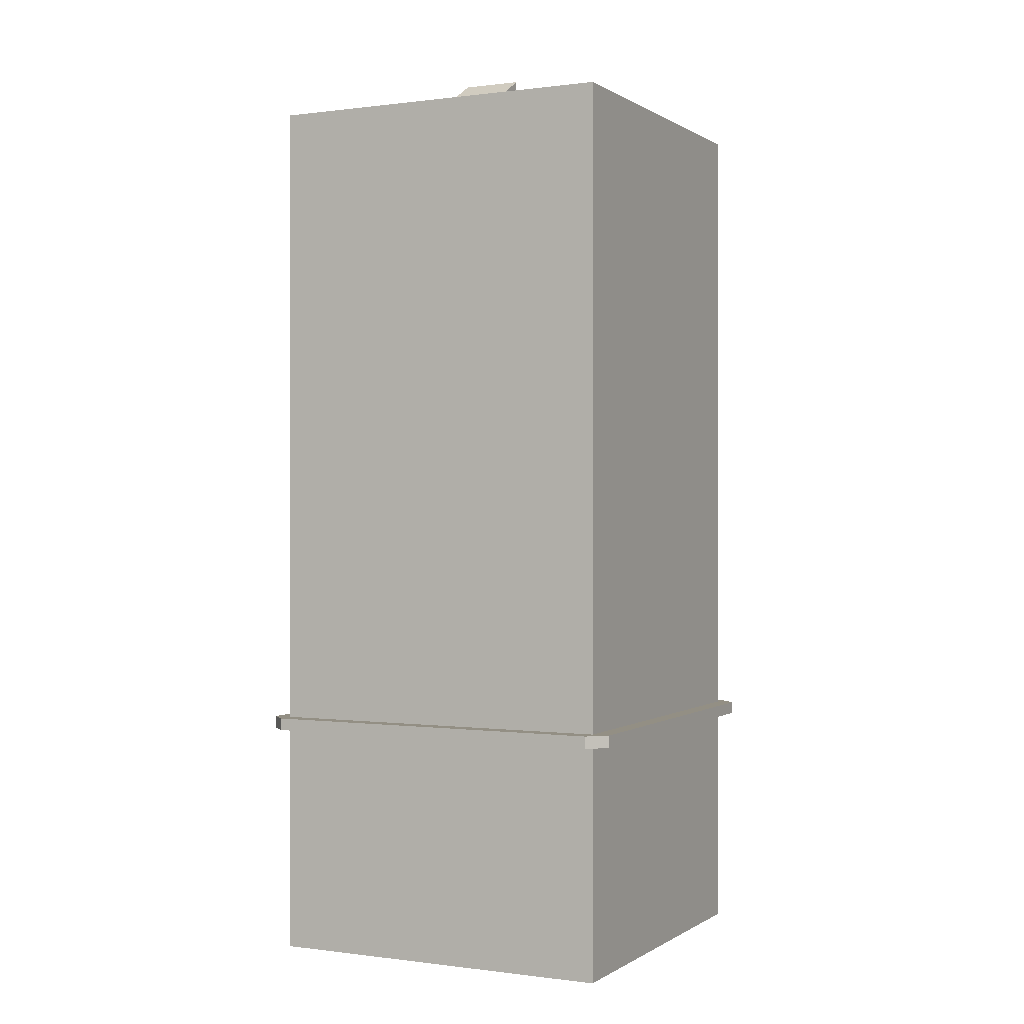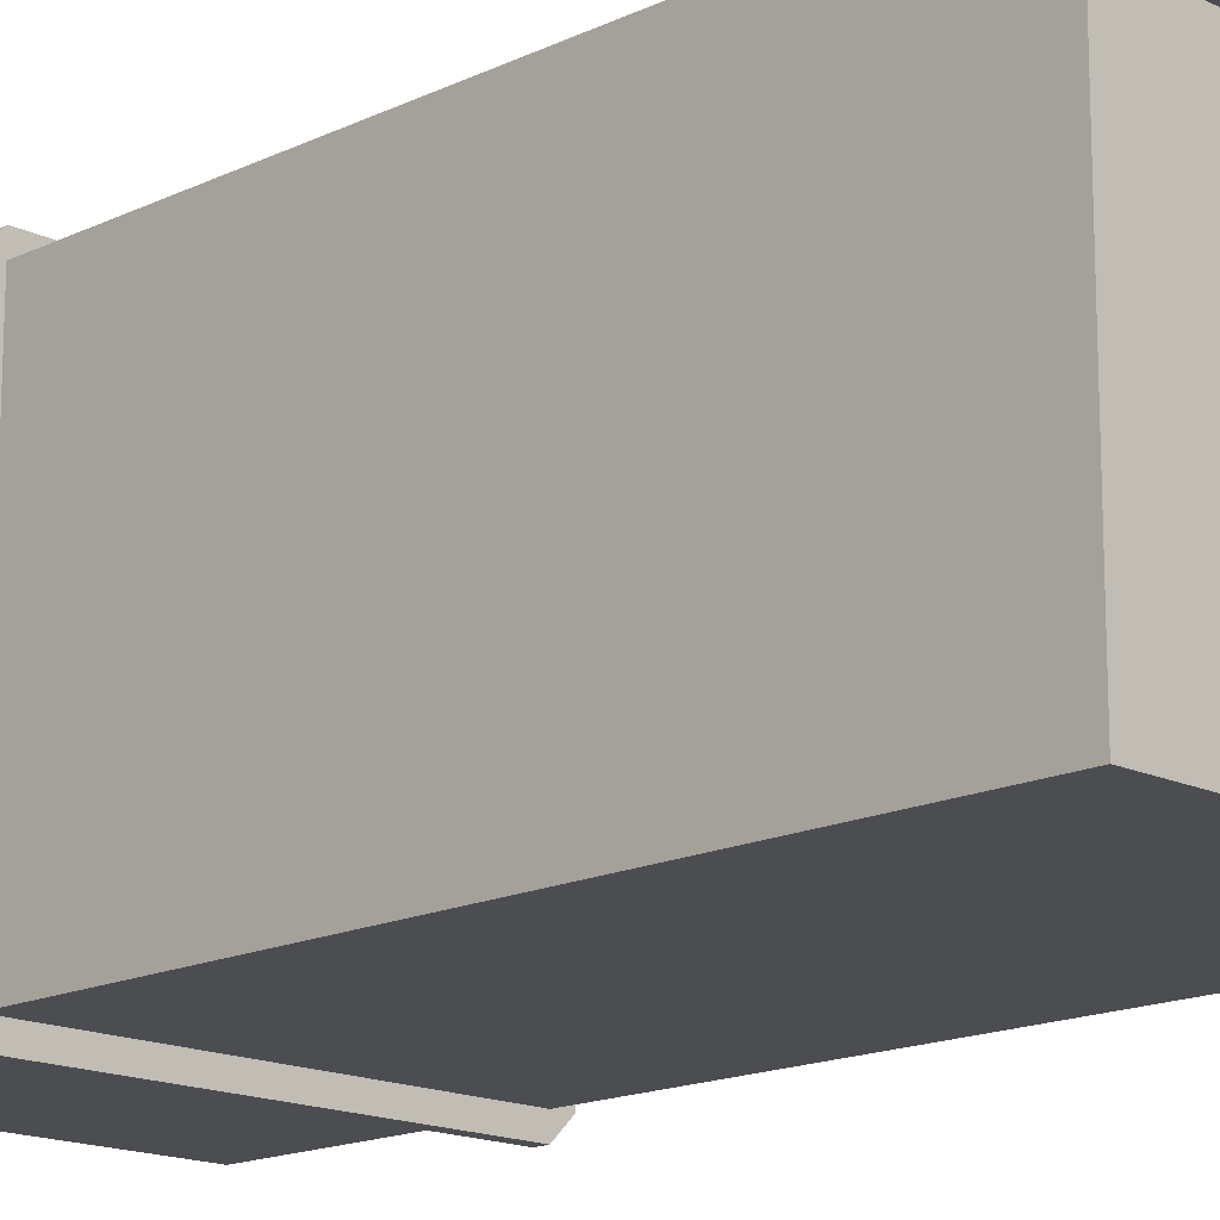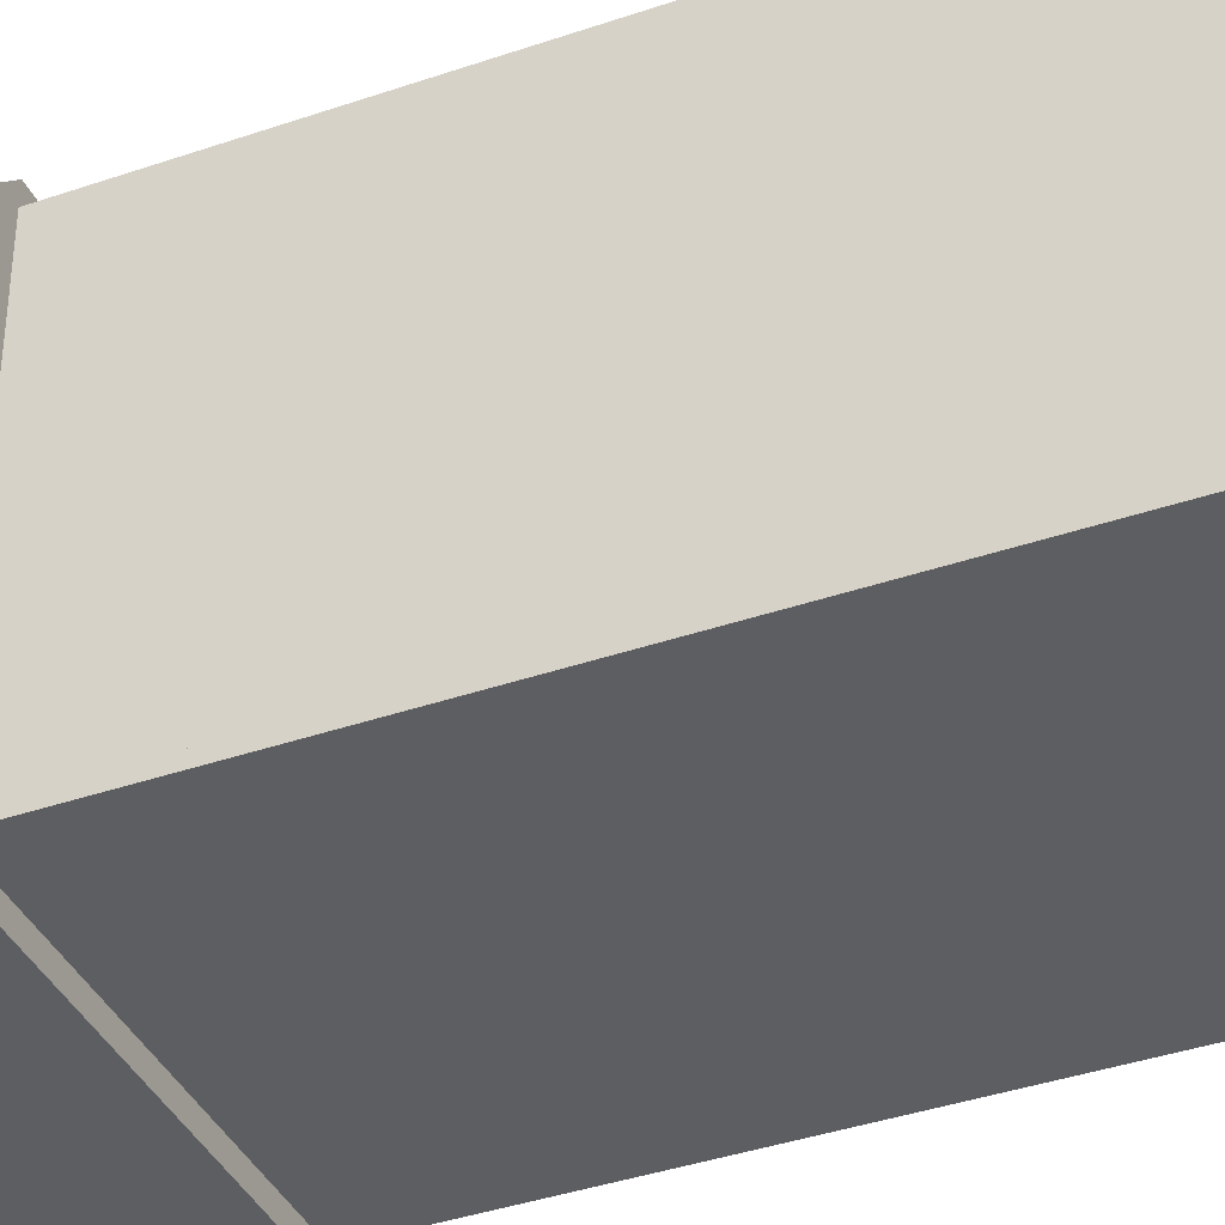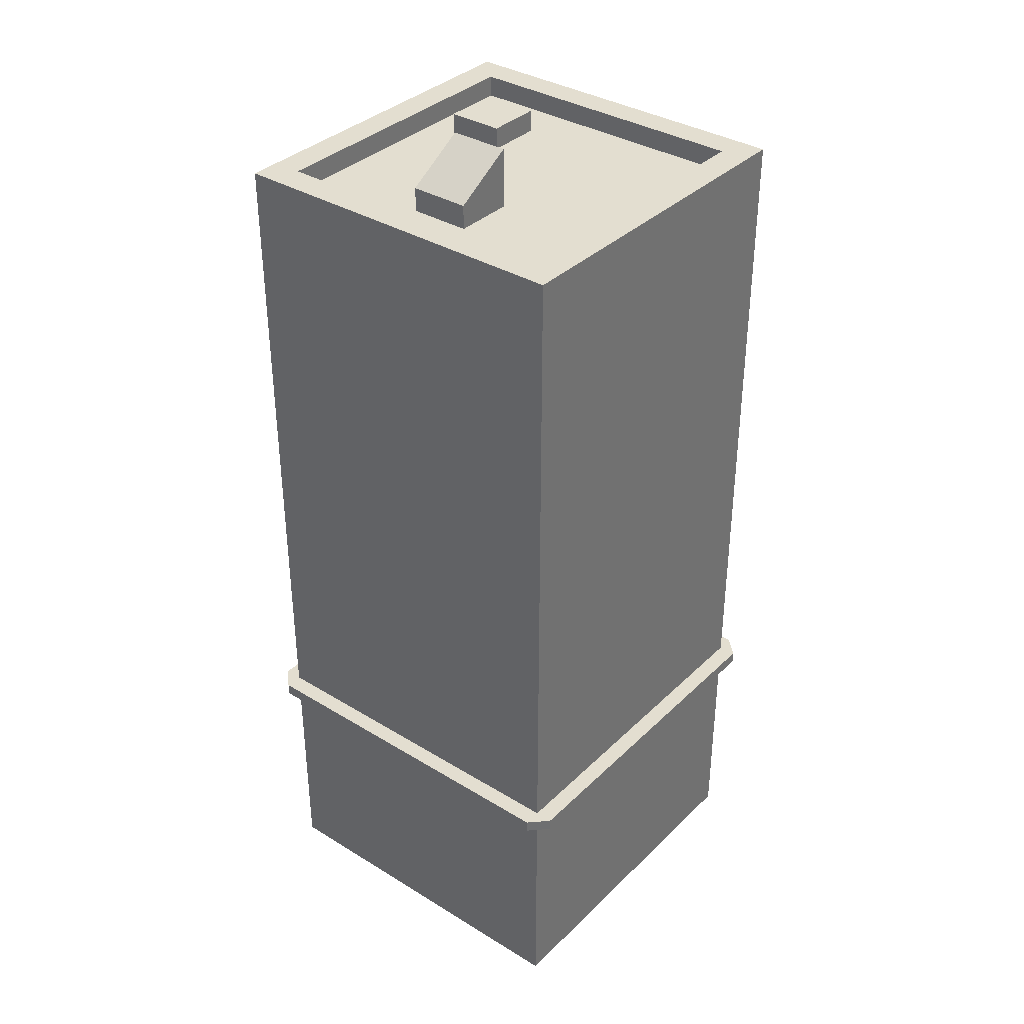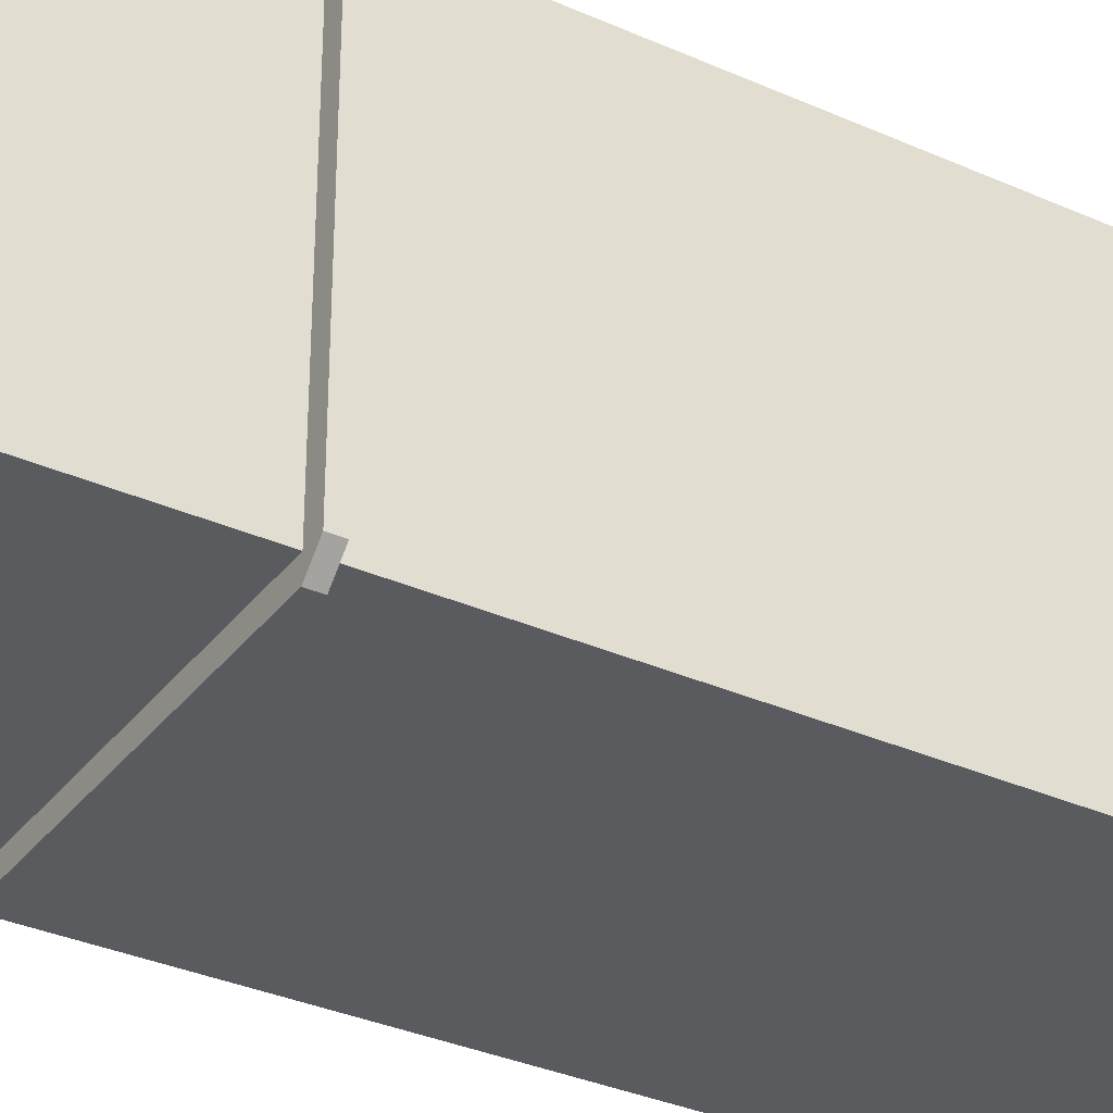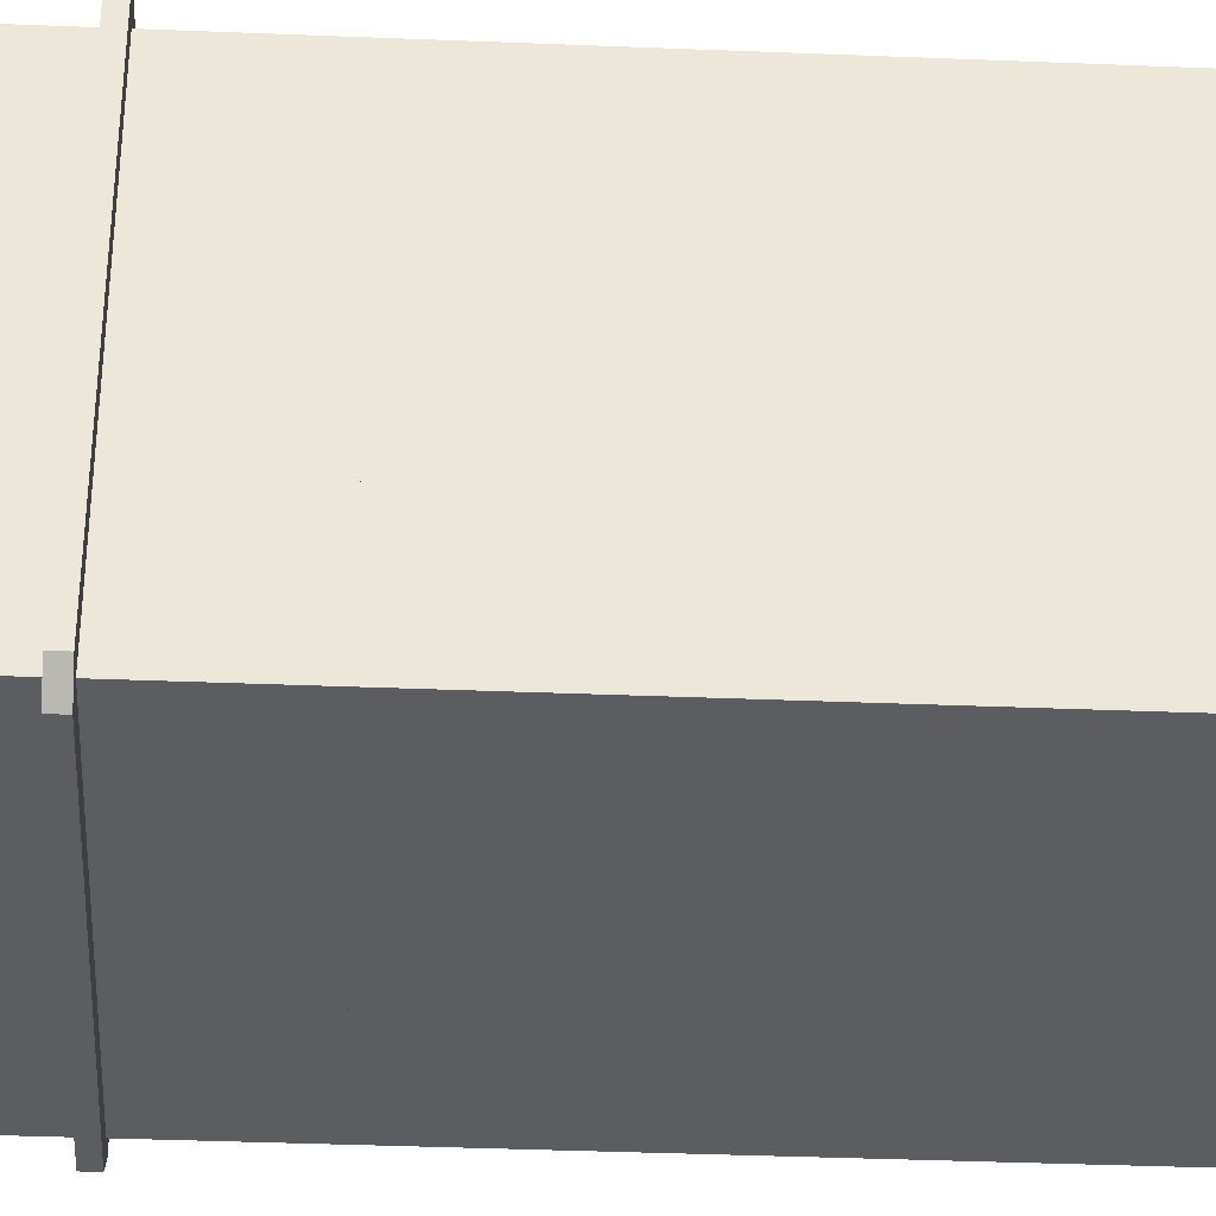
<metadata>
{"format":"obj","ext":"obj","renderer":"f3d","projection":"perspective","resolution":1024,"background":"white","views":[{"elev":0.1,"azim":26.5,"up":"+Y"},{"elev":-15.9,"azim":135.0,"up":"+Z"},{"elev":-38.9,"azim":113.4,"up":"+Z"},{"elev":35.9,"azim":38.8,"up":"+Y"},{"elev":-33.5,"azim":58.6,"up":"+Z"},{"elev":-37.1,"azim":87.0,"up":"+Z"}]}
</metadata>
<code>
o Cube.001
v 1 0.0207 -1
v 1 0.0207 1
v -1 0.0207 1
v -1 0.0207 -1
v 0.8347 4.021 -0.8347
v 0.8347 4.021 0.8347
v -0.8347 4.021 0.8347
v -0.8347 4.021 -0.8347
v 1 4.021 -1
v 1 4.021 1
v -1 4.021 -1
v -1 4.021 1
v 0.8347 3.901 -0.8347
v 0.8347 3.901 0.8347
v -0.8347 3.901 -0.8347
v -0.8347 3.901 0.8347
v 1 0.3175 -1
v 1 0.3175 1
v -1 0.3175 1
v -1 0.3175 -1
v 1 0.3866 -1
v 1 0.3866 1
v -1 0.3866 1
v -1 0.3866 -1
v 1 0.3866 -1.1
v 1 0.3175 -1.1
v -1 0.3175 -1.1
v -1 0.3866 -1.1
v -1.1 0.3175 1
v -1.1 0.3866 1
v -1.1 0.3866 -1
v -1.1 0.3175 -1
v 1 0.3175 1.1
v 1 0.3866 1.1
v -1 0.3866 1.1
v -1 0.3175 1.1
v 1.1 0.3175 -1
v 1.1 0.3866 -1
v 1.1 0.3866 1
v 1.1 0.3175 1
v -0.1632 3.911 0.625
v -0.1632 4.046 0.625
v -0.1632 3.911 0.2881
v -0.06485 4.136 0.2881
v 0.1736 3.911 0.625
v 0.1736 4.046 0.625
v 0.1736 3.911 0.2881
v 0.05135 4.136 0.2881
v -0.1632 4.248 0.2881
v 0.1736 4.248 0.2881
v -0.06485 3.911 0.2881
v 0.05126 3.911 0.33
v 0.05126 3.911 0.2881
v -0.06485 3.911 0.33
v -0.06485 4.136 0.33
v 0.05135 4.136 0.33
v -0.3171 4.035 -0.5748
v -0.3171 3.91 -0.5748
v -0.3171 4.035 -0.2541
v -0.3171 3.91 -0.2541
v -0.6379 4.035 -0.5748
v -0.6379 3.91 -0.5748
v -0.6379 4.035 -0.2541
v -0.6379 3.91 -0.2541
v 0.05126 3.927 0.2881
v -0.06485 3.927 0.2881
v 0.05126 3.927 0.33
v -0.06485 3.927 0.33
v 1 3.911 -1
v 1 3.911 1
v -1 3.911 1
v -1 3.911 -1
f 7 6 14 16
f 69 9 10 70
f 70 10 12 71
f 71 12 11 72
f 17 1 4 20
f 5 6 10 9
f 8 5 9 11
f 6 7 12 10
f 7 8 11 12
f 13 15 16 14
f 6 5 13 14
f 8 7 16 15
f 5 8 15 13
f 29 30 31 32
f 3 19 20 4
f 2 18 19 3
f 1 17 18 2
f 69 21 24 72
f 33 34 35 36
f 37 38 39 40
f 25 26 27 28
f 17 20 27 26
f 24 21 25 28
f 30 35 23
f 23 24 31 30
f 27 20 32
f 20 19 29 32
f 34 39 22
f 22 23 35 34
f 19 18 33 36
f 38 25 21
f 21 22 39 38
f 39 34 33 40
f 18 17 37 40
f 18 40 33
f 17 26 37
f 38 37 26 25
f 28 31 24
f 19 36 29
f 35 30 29 36
f 42 49 43 41
f 51 44 55 54
f 50 46 45 47
f 46 42 41 45
f 46 50 49 42
f 44 51 43 49
f 48 44 49 50
f 53 48 50 47
f 51 53 47 43
f 55 56 52 54
f 53 51 66 65
f 44 48 56 55
f 48 53 52 56
f 58 57 59 60
f 60 59 63 64
f 64 63 61 62
f 62 61 57 58
f 57 61 63 59
f 65 66 68 67
f 52 53 65 67
f 54 52 67 68
f 51 54 68 66
f 28 27 32 31
f 9 69 72 11
f 23 71 72 24
f 22 70 71 23
f 21 69 70 22
o Cube
v 1 -1 -1
v 1 -1 1
v -1 -1 1
v -1 -1 -1
v 1 1 -1
v 1 1 1
v -1 1 1
v -1 1 -1
f 73 74 75 76
f 77 80 79 78
f 73 77 78 74
f 74 78 79 75
f 75 79 80 76
f 77 73 76 80

</code>
